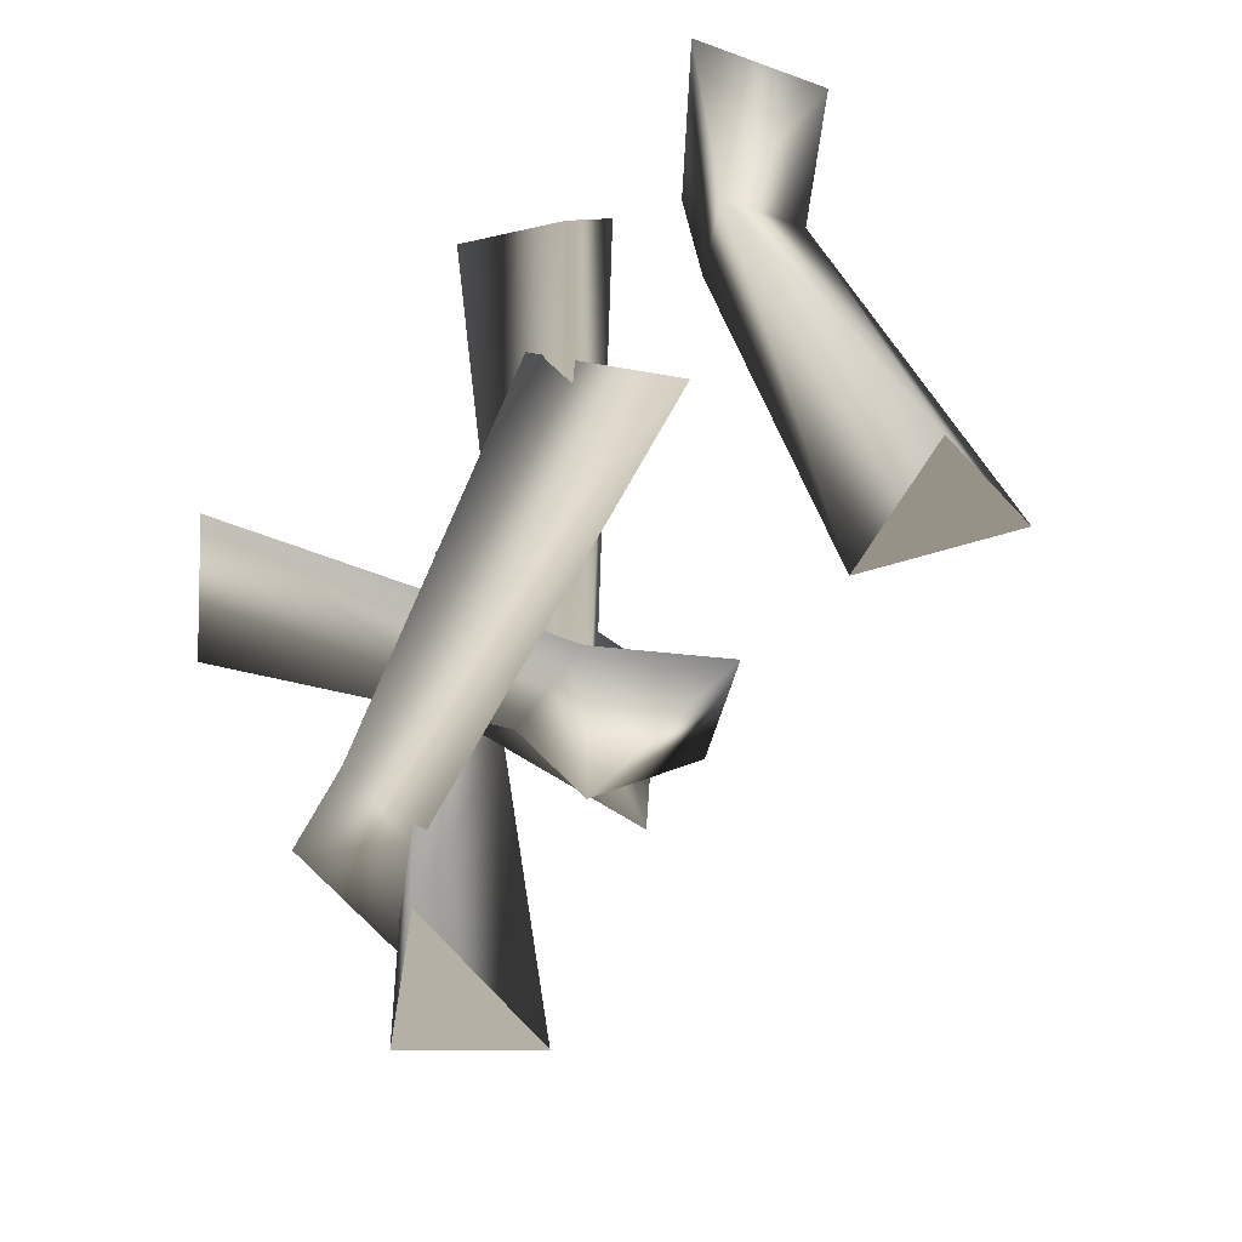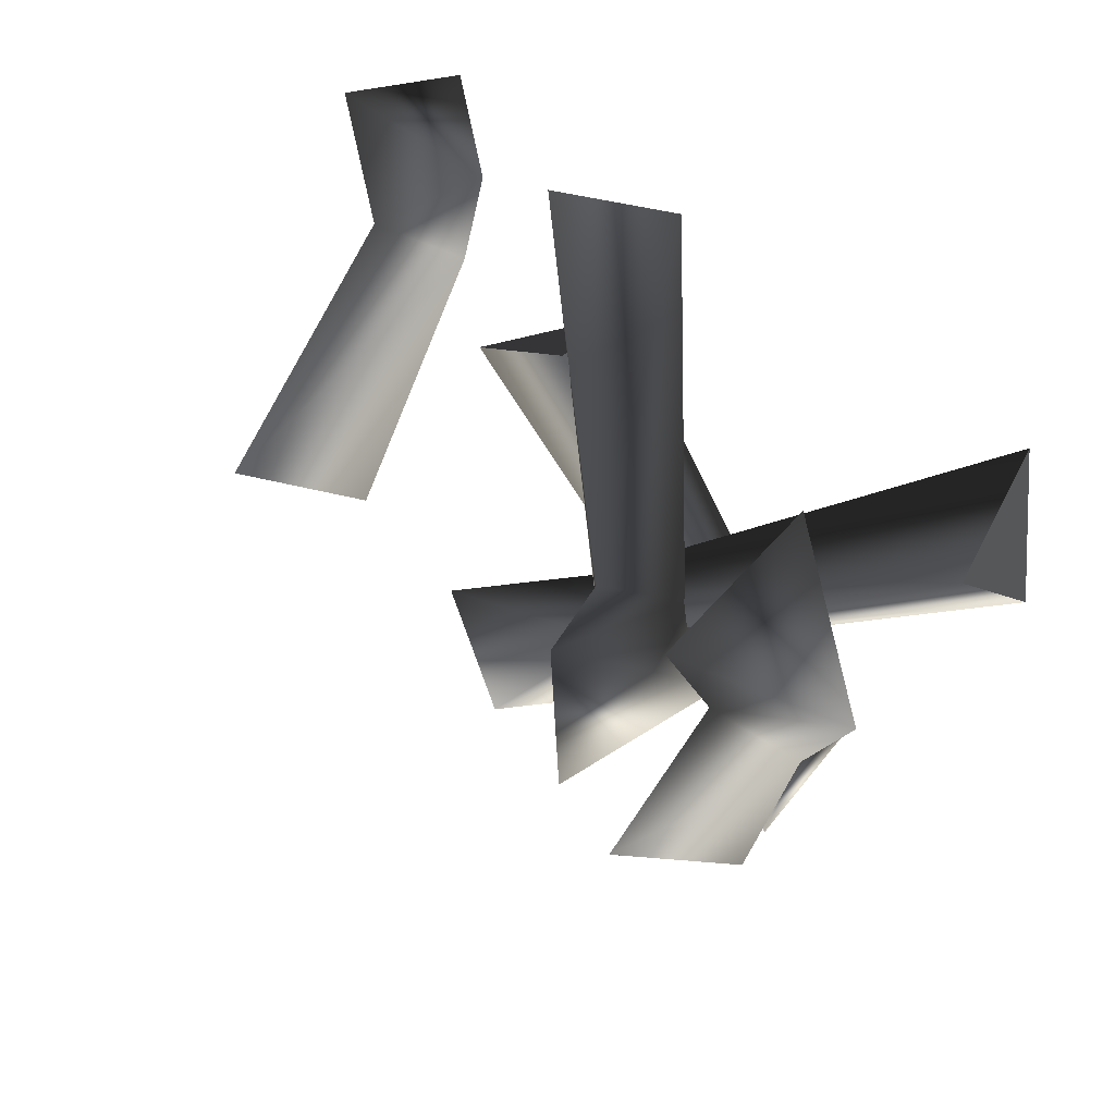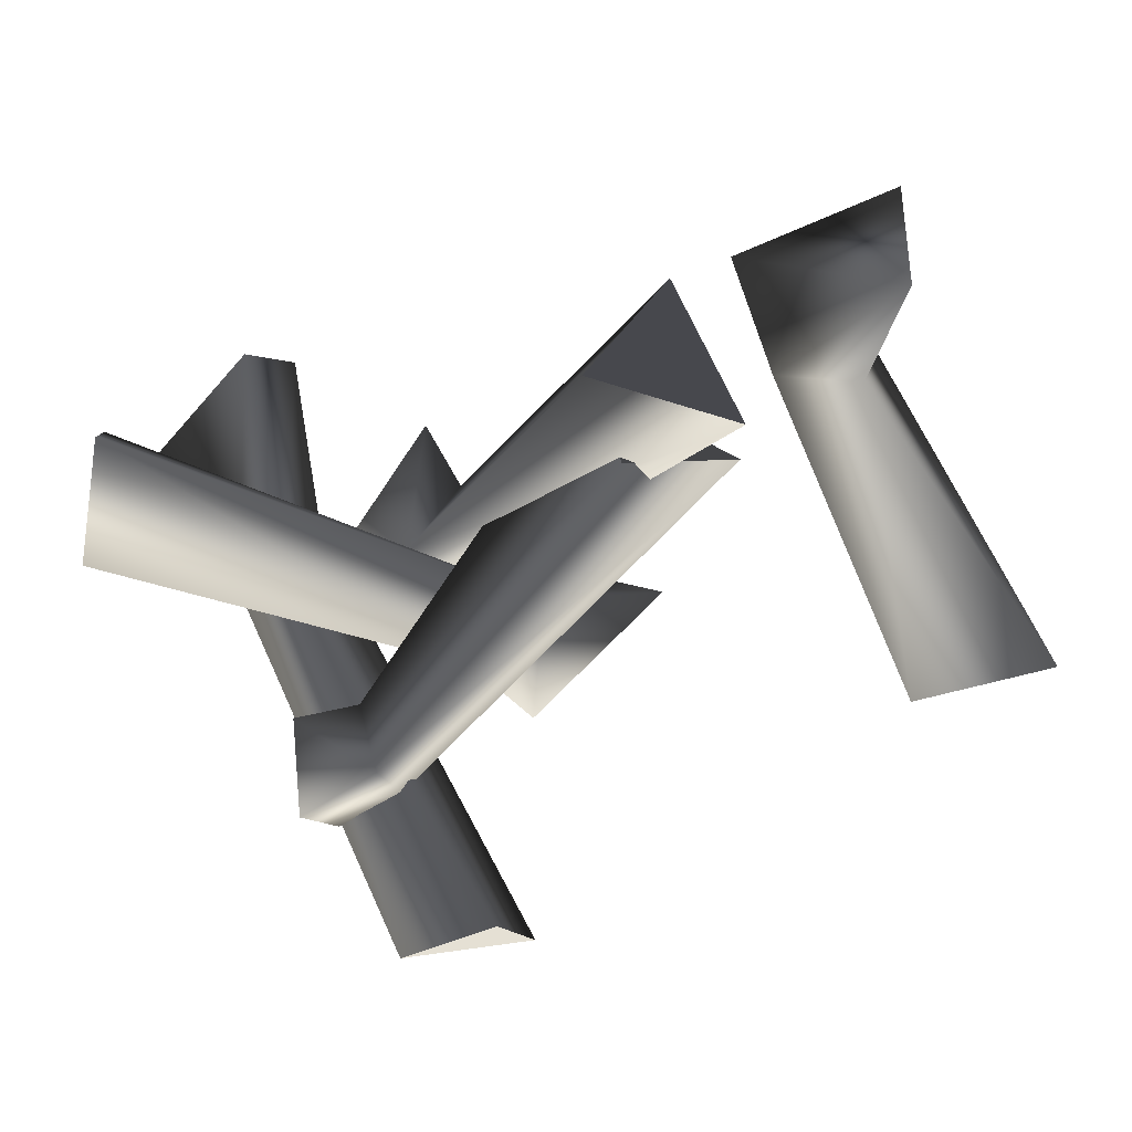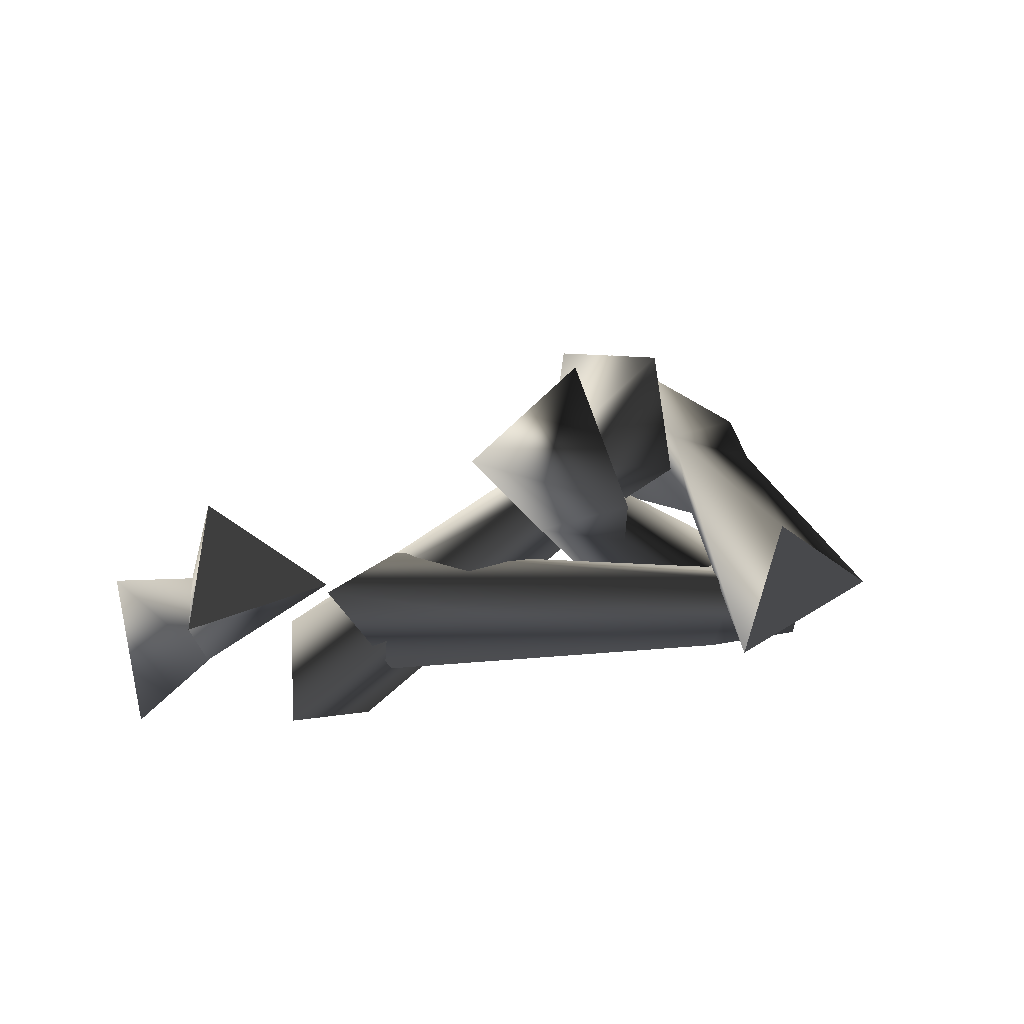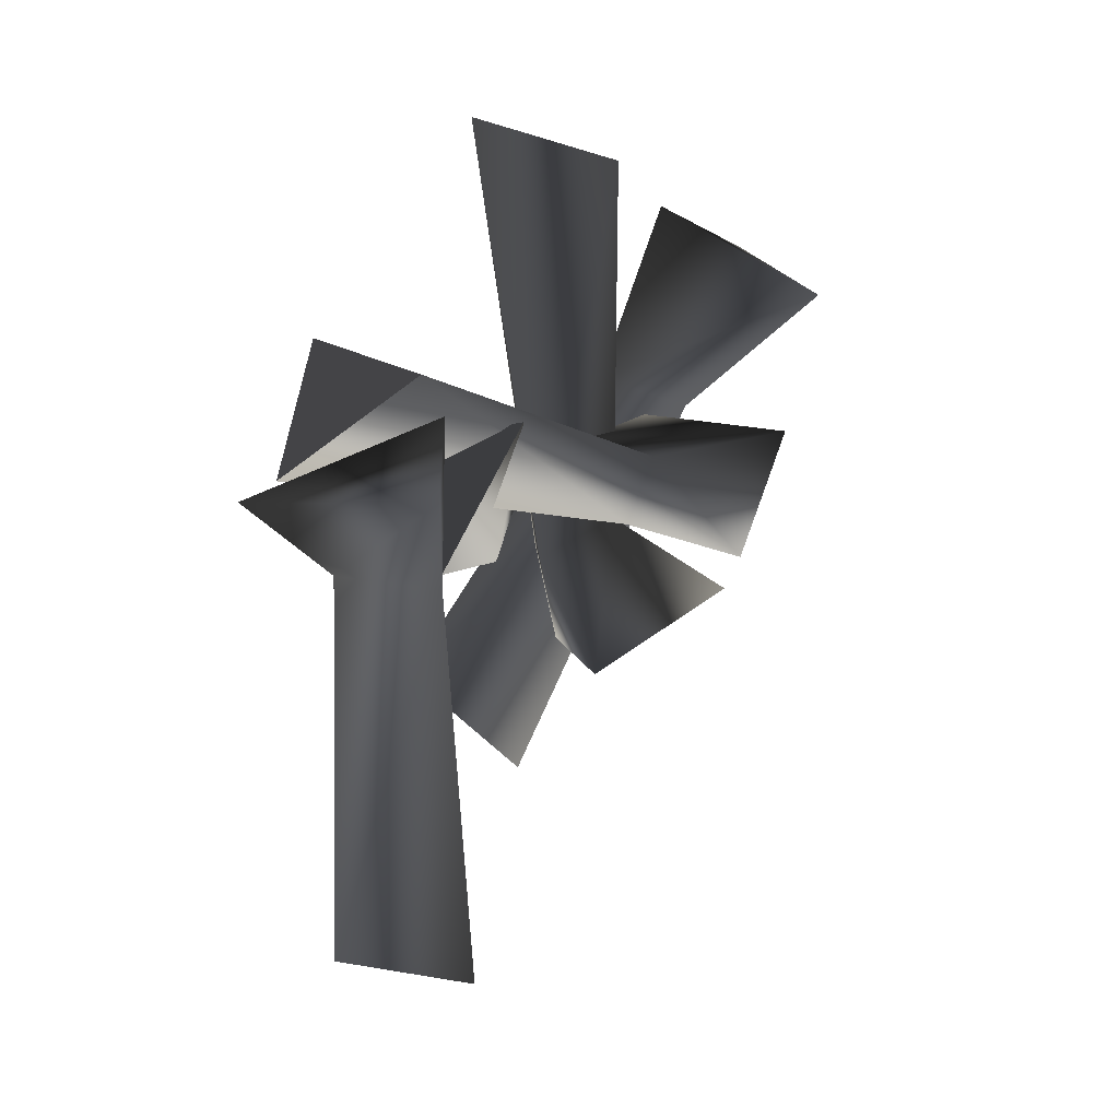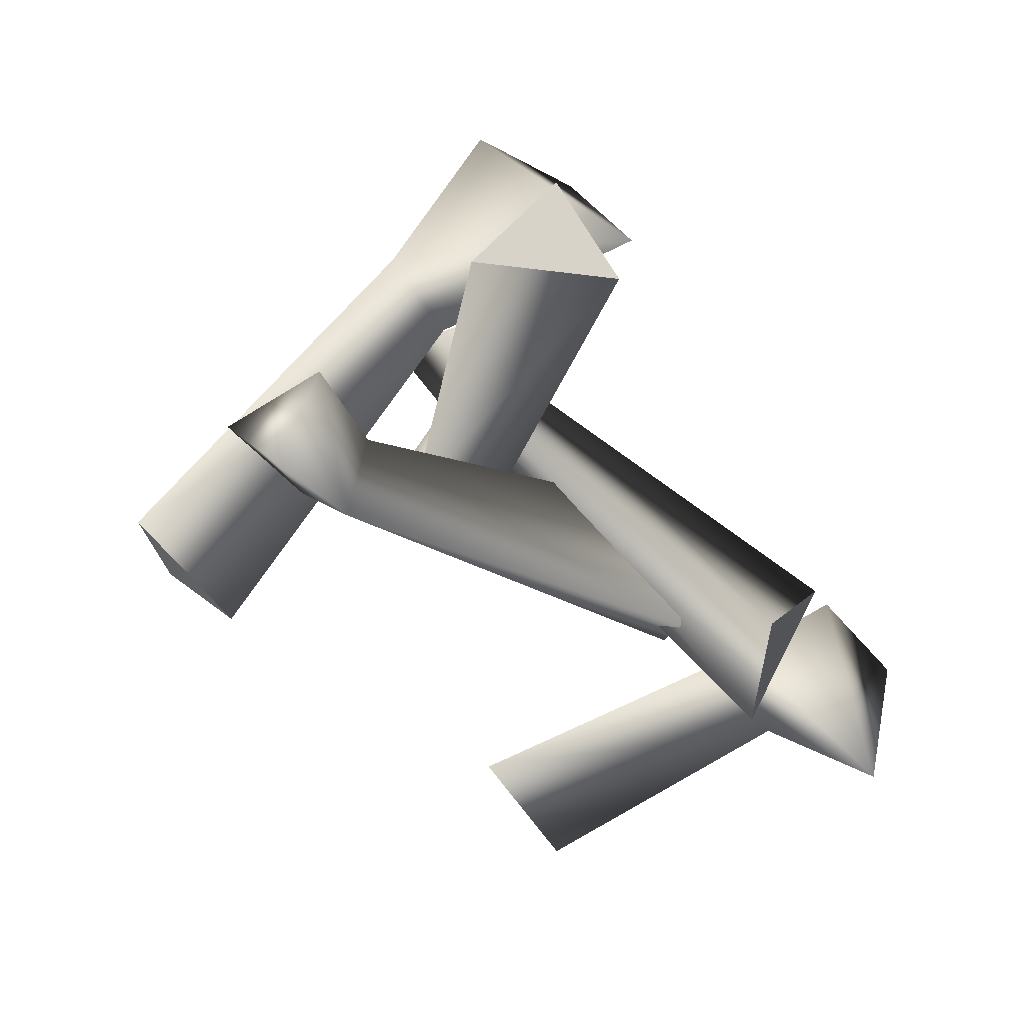
<metadata>
{"format":"obj","ext":"obj","renderer":"f3d","projection":"perspective","resolution":1024,"background":"white","views":[{"elev":-25.5,"azim":40.2,"up":"+Z"},{"elev":33.0,"azim":-146.5,"up":"+Z"},{"elev":25.2,"azim":-3.2,"up":"+Z"},{"elev":-7.0,"azim":141.1,"up":"+Y"},{"elev":49.1,"azim":95.3,"up":"+Z"},{"elev":-44.1,"azim":-77.6,"up":"+Y"}]}
</metadata>
<code>
v 0.2891 0.1074 0.08022
v 0.3093 -0.01021 0.05916
v 0.4043 0.05776 0.03138
v 0.6472 0.003815 -0.1242
v 0.5436 0.04363 -0.1729
v 0.6434 0.1052 -0.1463
v -0.08261 0.1515 0.02661
v -0.09388 0.05193 -0.04155
v -0.07255 0.02577 0.07367
v 0.214 -0.008991 -0.3355
v 0.1359 0.05301 -0.4044
v 0.2486 0.09259 -0.4168
v 0.3467 0.04118 0.182
v 0.2775 -0.05031 0.143
v 0.3919 -0.06203 0.1083
v 0.4975 0.07293 0.1255
v 0.3935 0.06408 0.1895
v 0.5184 0.07713 0.2369
v 0.4253 0.04718 0.1028
v 0.6434 0.1052 -0.1463
v 0.5436 0.04363 -0.1729
v 0.4841 -0.005387 0.1161
v 0.5184 0.07713 0.2369
v 0.5037 -0.06072 0.2086
v 0.4975 0.07293 0.1255
v 0.6472 0.003815 -0.1242
v 0.6434 0.1052 -0.1463
v 0.2577 0.1158 -0.1101
v 0.2495 0.1279 -0.2243
v 0.3582 0.1695 -0.1325
v 0.1989 0.1056 -0.1635
v -0.07255 0.02577 0.07367
v -0.09388 0.05193 -0.04155
v 0.2017 0.1722 -0.1193
v 0.3582 0.1695 -0.1325
v 0.246 0.2684 -0.1474
v 0.2577 0.1158 -0.1101
v -0.08261 0.1515 0.02661
v -0.07255 0.02577 0.07367
v 0.07929 0.2242 -0.1051
v -0.06043 0.2613 -0.0442
v 0.05768 0.3291 0.01434
v 0.01 0.2046 -0.14
v 0.2486 0.09259 -0.4168
v 0.1359 0.05301 -0.4044
v 0.05326 0.1485 -0.1027
v 0.05768 0.3291 0.01434
v 0.02593 0.1943 0.07287
v 0.07929 0.2242 -0.1051
v 0.214 -0.008991 -0.3355
v 0.2486 0.09259 -0.4168
v 0.2019 0.1831 -0.1256
v 0.08811 0.1895 -0.1094
v 0.178 0.2805 -0.1844
v 0.1497 0.1445 -0.0788
v 0.3919 -0.06203 0.1083
v 0.2775 -0.05031 0.143
v 0.1947 0.2033 -0.0485
v 0.178 0.2805 -0.1844
v 0.1669 0.3087 -0.03718
v 0.2019 0.1831 -0.1256
v 0.3467 0.04118 0.182
v 0.3919 -0.06203 0.1083
v 0.1097 0.08415 -0.184
v 0.08793 0.107 -0.3096
v 0.05421 0.1221 -0.2154
v 0.1417 0.06527 -0.2548
v 0.2891 0.1074 0.08022
v 0.4043 0.05776 0.03138
v 0.5184 0.07713 0.2369
v 0.3935 0.06408 0.1895
v 0.5037 -0.06072 0.2086
v 0.4253 0.04718 0.1028
v 0.4841 -0.005387 0.1161
v 0.5436 0.04363 -0.1729
v 0.6472 0.003815 -0.1242
v 0.3582 0.1695 -0.1325
v 0.2495 0.1279 -0.2243
v 0.246 0.2684 -0.1474
v 0.1989 0.1056 -0.1635
v 0.2017 0.1722 -0.1193
v -0.09388 0.05193 -0.04155
v -0.08261 0.1515 0.02661
v 0.05768 0.3291 0.01434
v -0.06043 0.2613 -0.0442
v 0.02593 0.1943 0.07287
v 0.01 0.2046 -0.14
v 0.05326 0.1485 -0.1027
v 0.1359 0.05301 -0.4044
v 0.214 -0.008991 -0.3355
v 0.178 0.2805 -0.1844
v 0.08811 0.1895 -0.1094
v 0.1669 0.3087 -0.03718
v 0.1497 0.1445 -0.0788
v 0.1947 0.2033 -0.0485
v 0.2775 -0.05031 0.143
v 0.3467 0.04118 0.182
v 0.08793 0.107 -0.3096
v 0.06175 0.02018 -0.2483
v 0.05421 0.1221 -0.2154
v 0.1231 0.007522 -0.2026
v 0.1097 0.08415 -0.184
v 0.3093 -0.01021 0.05916
v 0.2891 0.1074 0.08022
v 0.1417 0.06527 -0.2548
v 0.06175 0.02018 -0.2483
v 0.08793 0.107 -0.3096
v 0.1231 0.007522 -0.2026
v 0.4043 0.05776 0.03138
v 0.3093 -0.01021 0.05916
g BLASTEDLANDSBONEPILE03
o BLASTEDLANDSBONEPILE030
f 1 2 3
f 4 5 6
f 7 8 9
f 10 11 12
f 13 14 15
f 16 17 18
f 16 19 17
f 20 19 16
f 20 21 19
f 22 23 24
f 22 25 23
f 26 25 22
f 26 27 25
f 28 29 30
f 28 31 29
f 32 31 28
f 32 33 31
f 34 35 36
f 34 37 35
f 38 37 34
f 38 39 37
f 40 41 42
f 40 43 41
f 44 43 40
f 44 45 43
f 46 47 48
f 46 49 47
f 50 49 46
f 50 51 49
f 52 53 54
f 52 55 53
f 56 55 52
f 56 57 55
f 58 59 60
f 58 61 59
f 62 61 58
f 62 63 61
f 64 65 66
f 64 67 65
f 68 67 64
f 68 69 67
f 70 71 72
f 73 72 71
f 73 74 72
f 75 74 73
f 75 76 74
f 77 78 79
f 80 79 78
f 80 81 79
f 82 81 80
f 82 83 81
f 84 85 86
f 87 86 85
f 87 88 86
f 89 88 87
f 89 90 88
f 91 92 93
f 94 93 92
f 94 95 93
f 96 95 94
f 96 97 95
f 98 99 100
f 101 100 99
f 101 102 100
f 103 102 101
f 103 104 102
f 105 106 107
f 105 108 106
f 109 108 105
f 109 110 108

</code>
